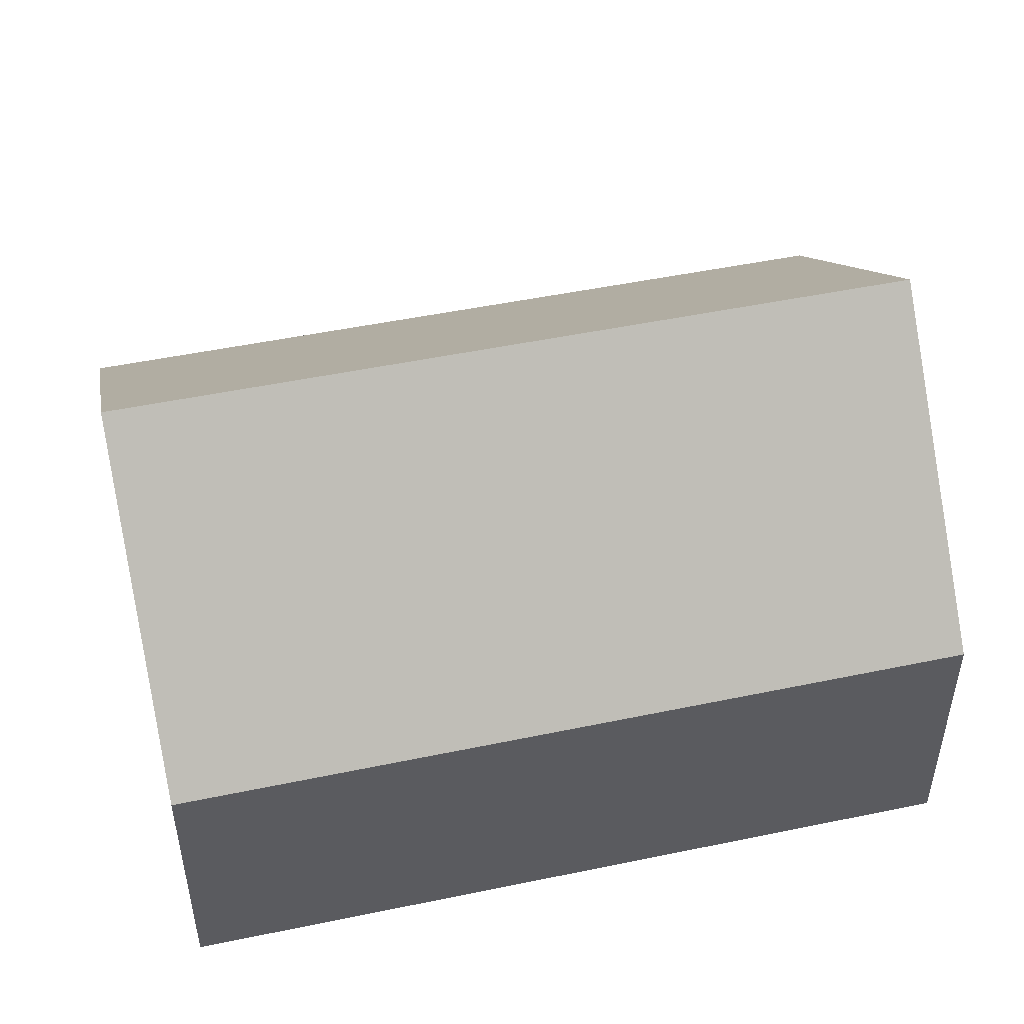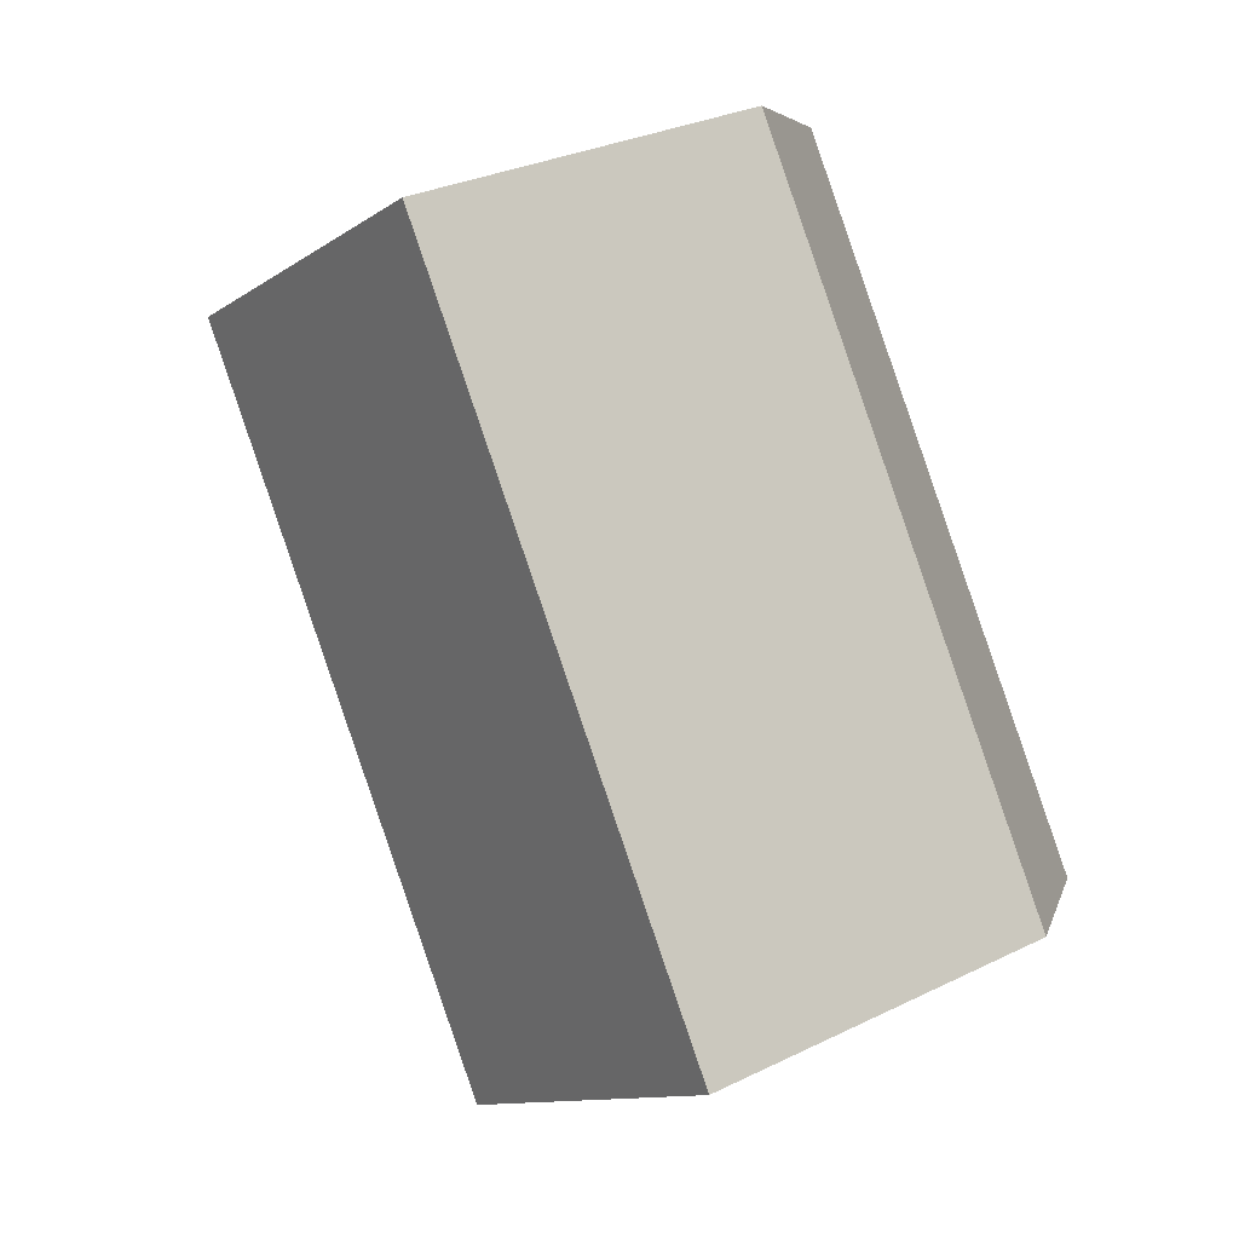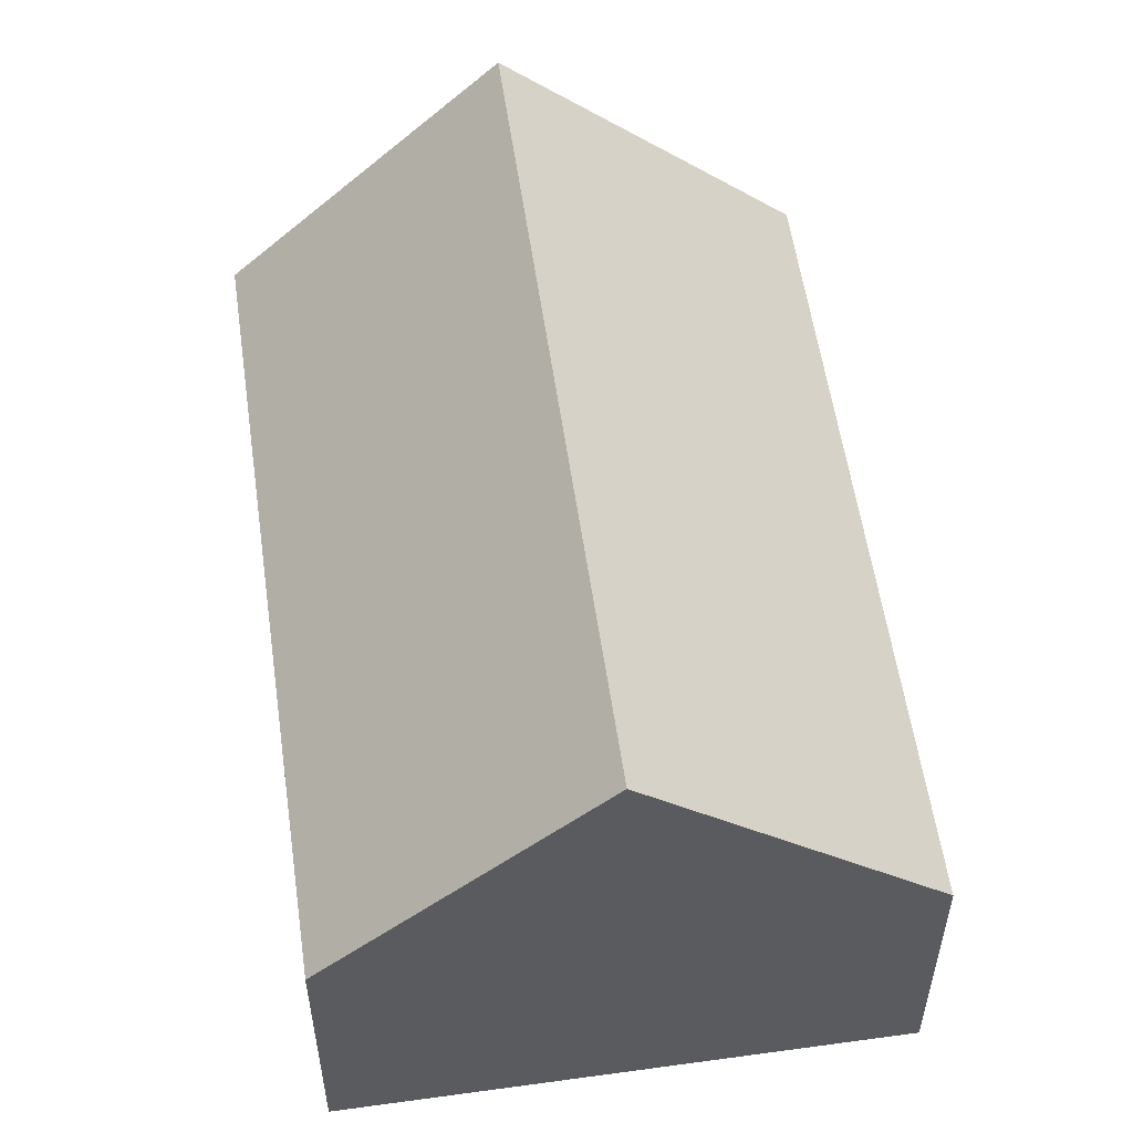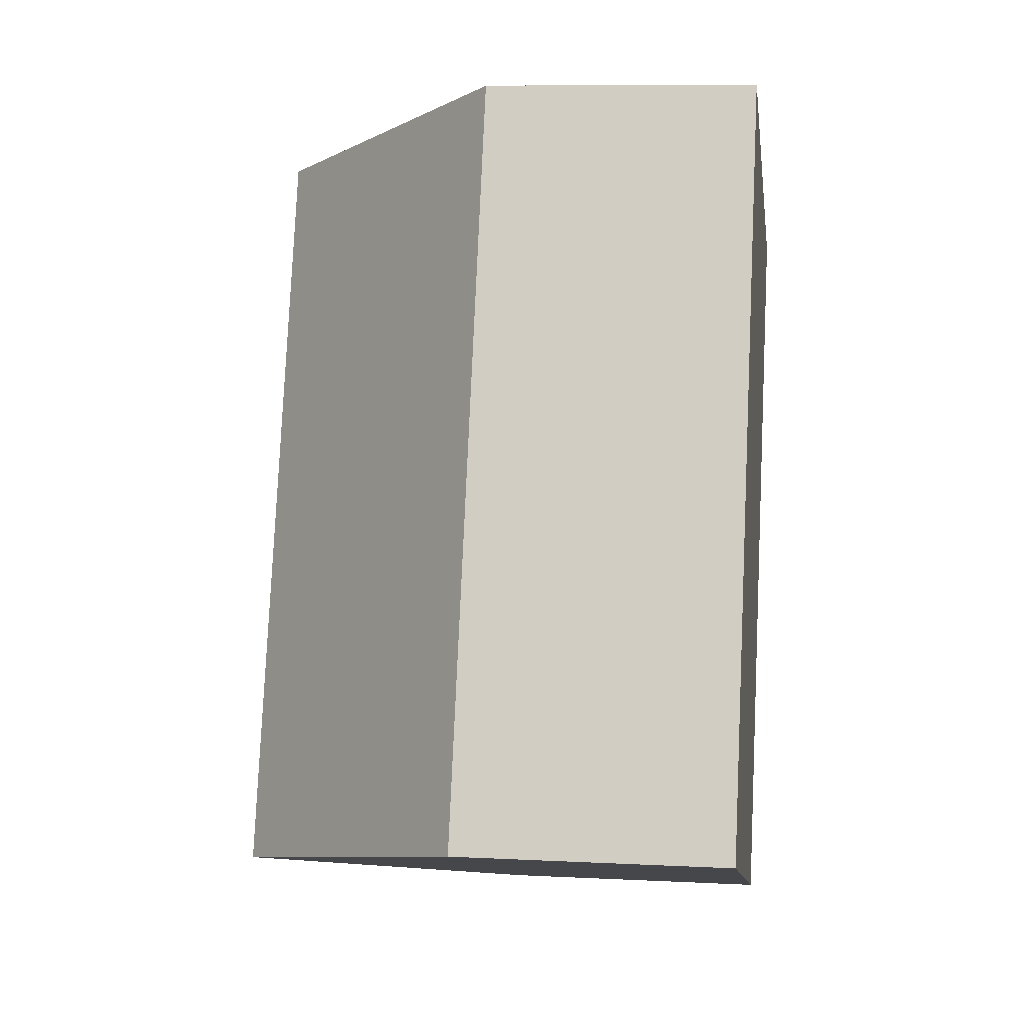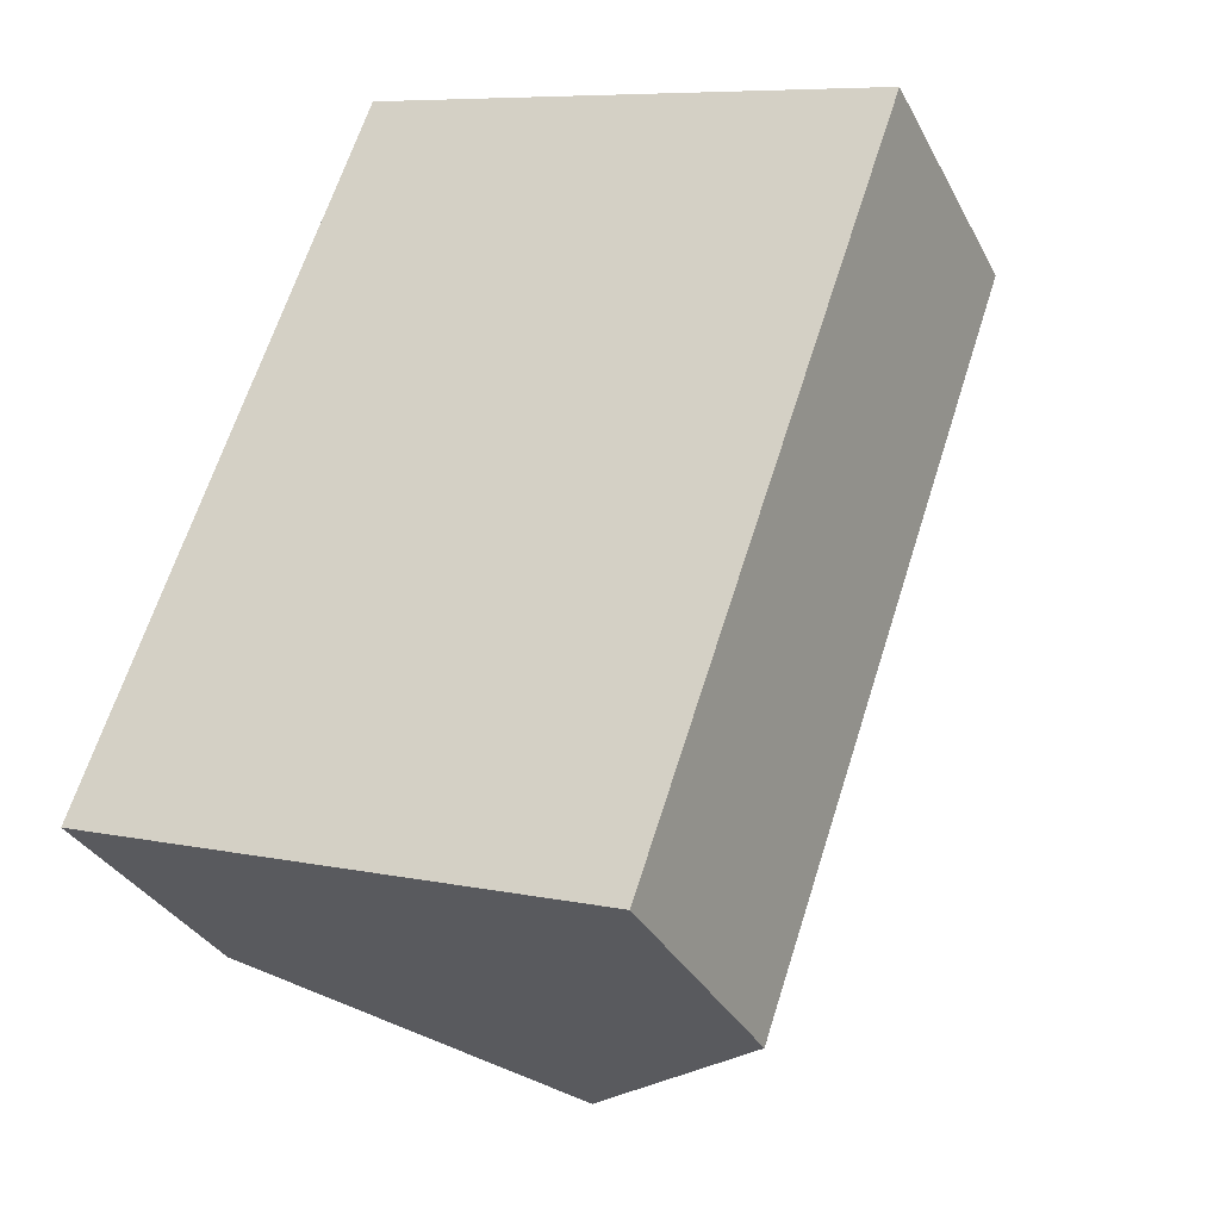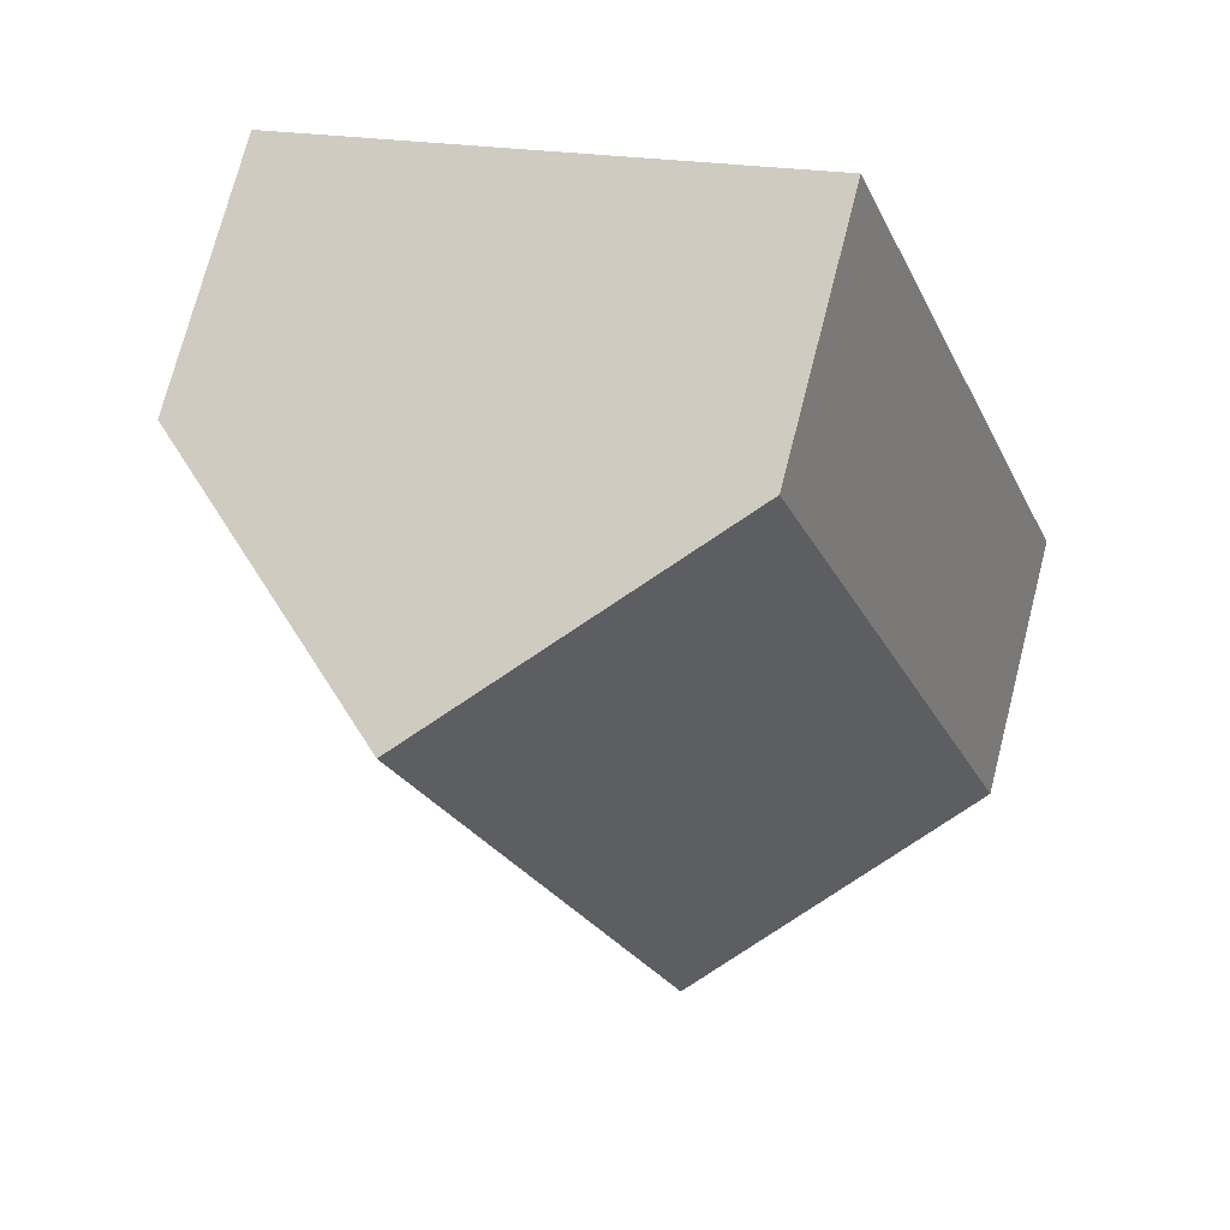
<metadata>
{"format":"obj","ext":"obj","renderer":"f3d","projection":"perspective","resolution":1024,"background":"white","views":[{"elev":51.7,"azim":-83.2,"up":"+Y"},{"elev":5.9,"azim":-167.0,"up":"+Z"},{"elev":55.6,"azim":11.3,"up":"+Y"},{"elev":8.9,"azim":-82.3,"up":"+Z"},{"elev":-33.0,"azim":24.1,"up":"+Z"},{"elev":73.5,"azim":-165.6,"up":"+Z"}]}
</metadata>
<code>
o BK39_500_014034_0068
v 11.47 75 -213.3
v 82.6 75 -13
v 151.5 144.5 -37.34
v 80.87 145 -237.9
v 155.2 75 -264.2
v 225.2 75 -63.5
v 11.47 0 -213.3
v 82.6 0 -13
v 225.2 0 -63.5
v 155.2 0 -264.2
f 1 2 3 4
f 3 6 5 4
f 2 3 6
f 5 4 1
f 7 8 9 10
f 1 7 8 2
f 2 8 9 6
f 6 9 10 5
f 5 10 7 1

</code>
